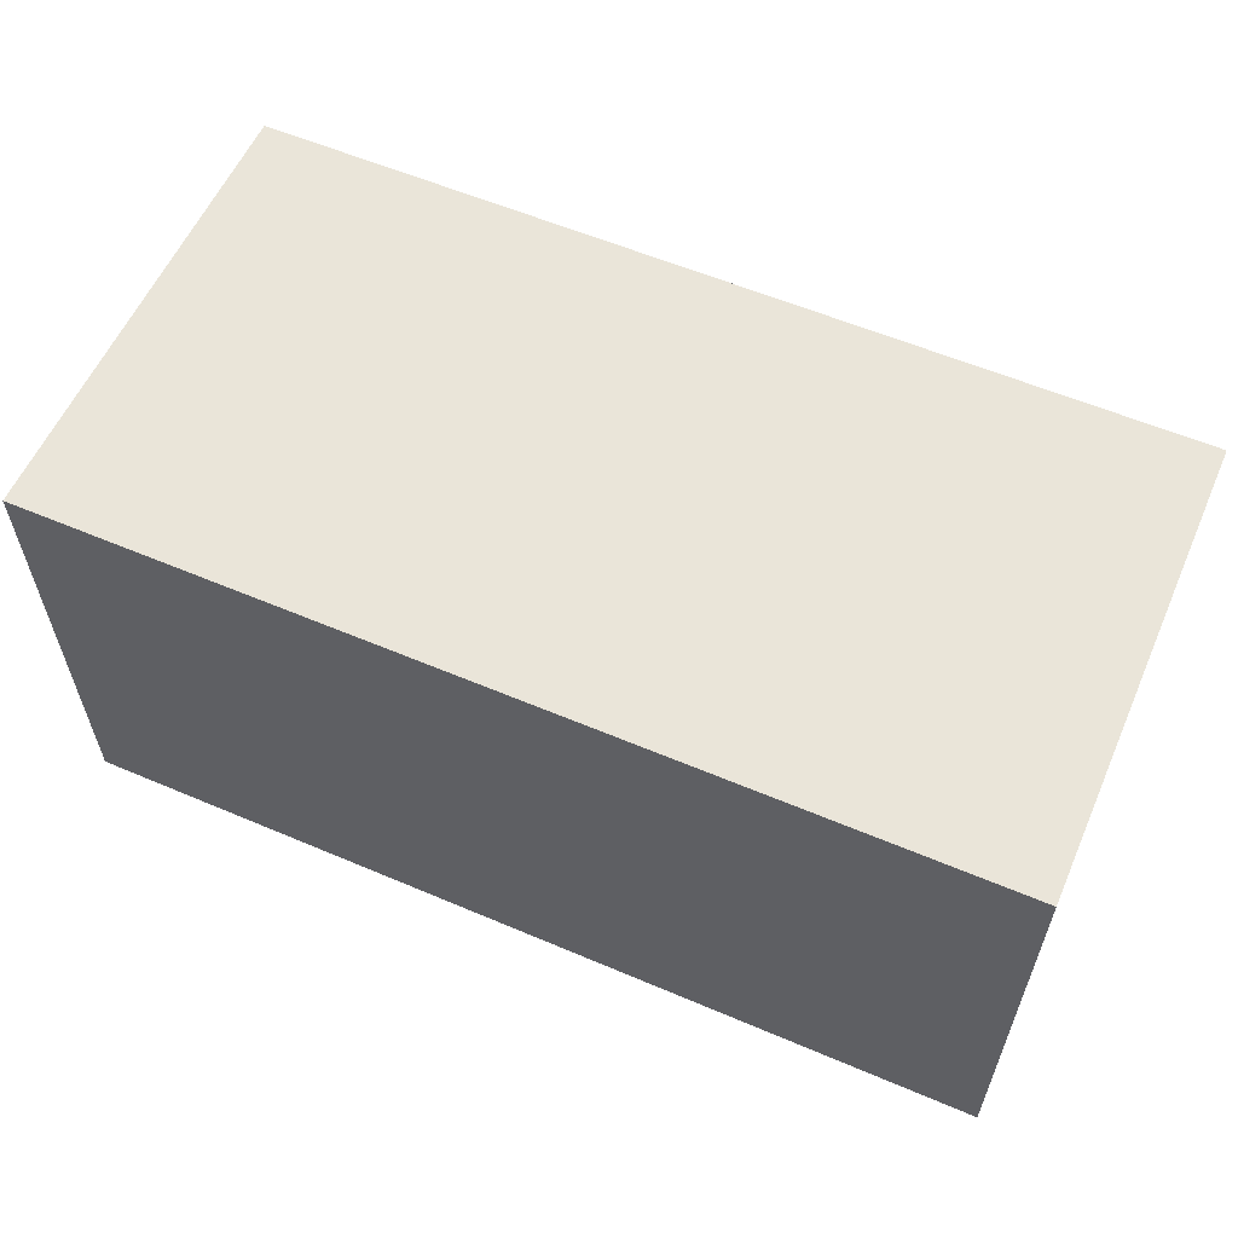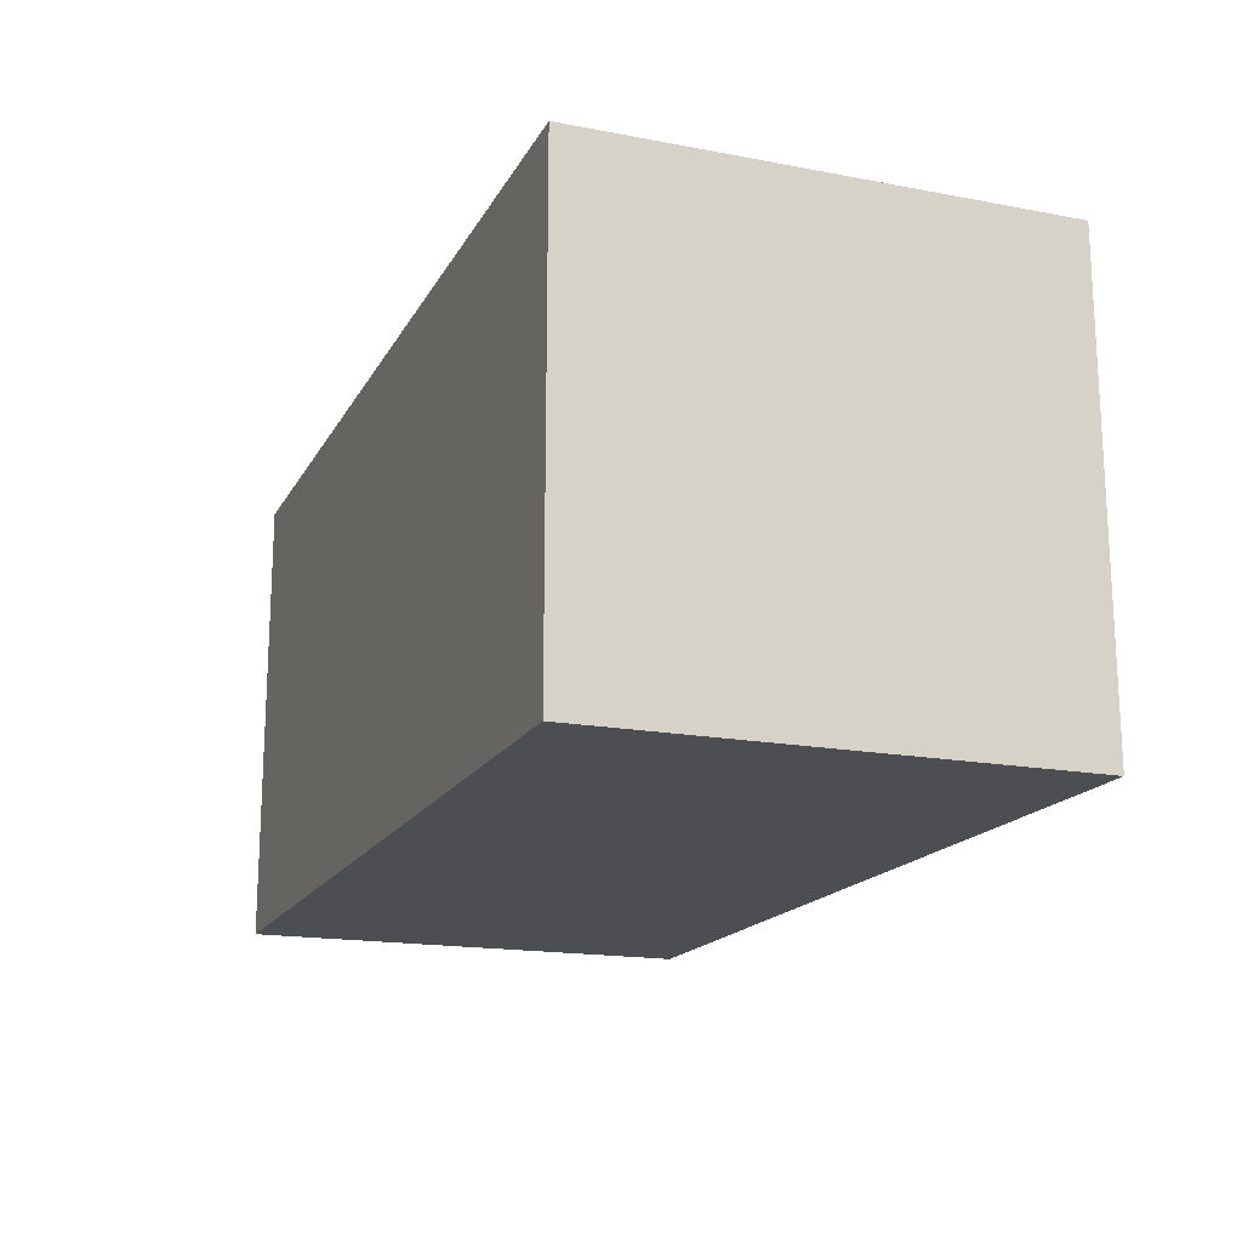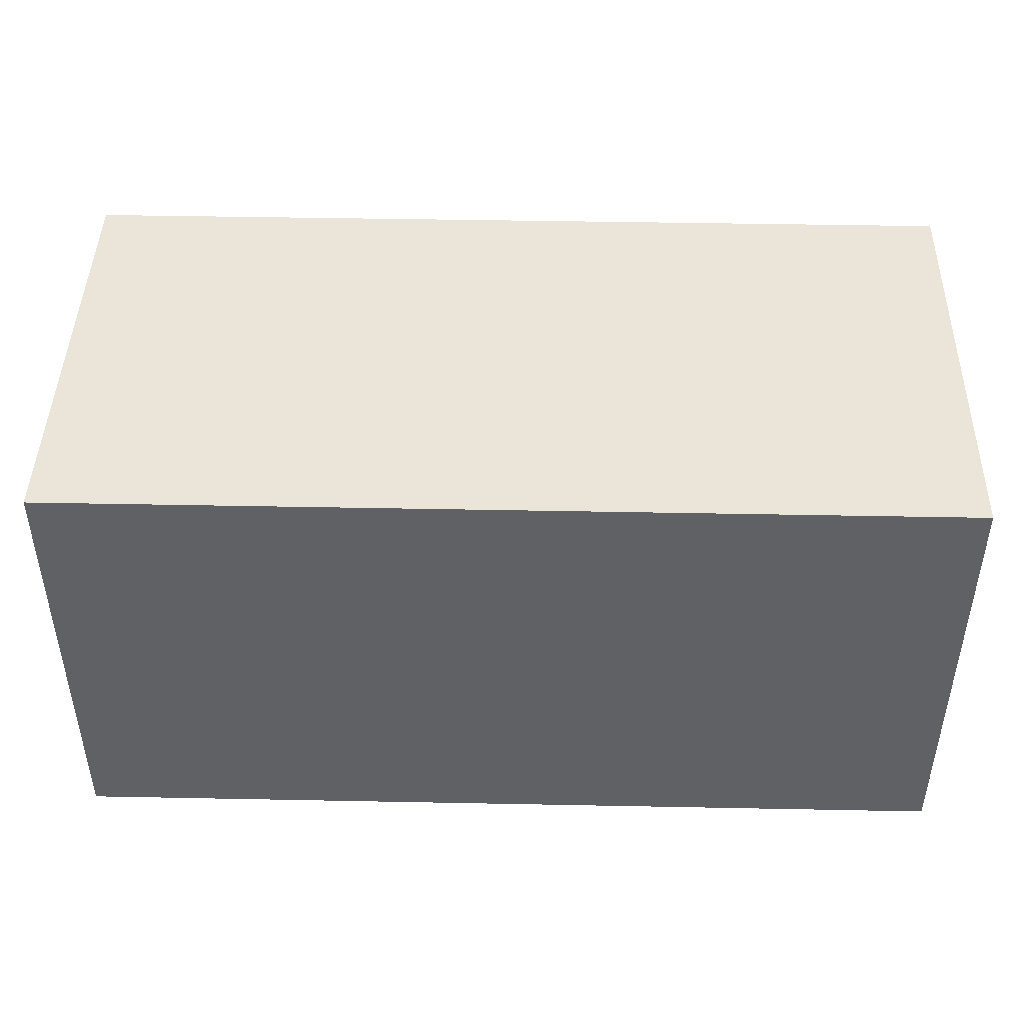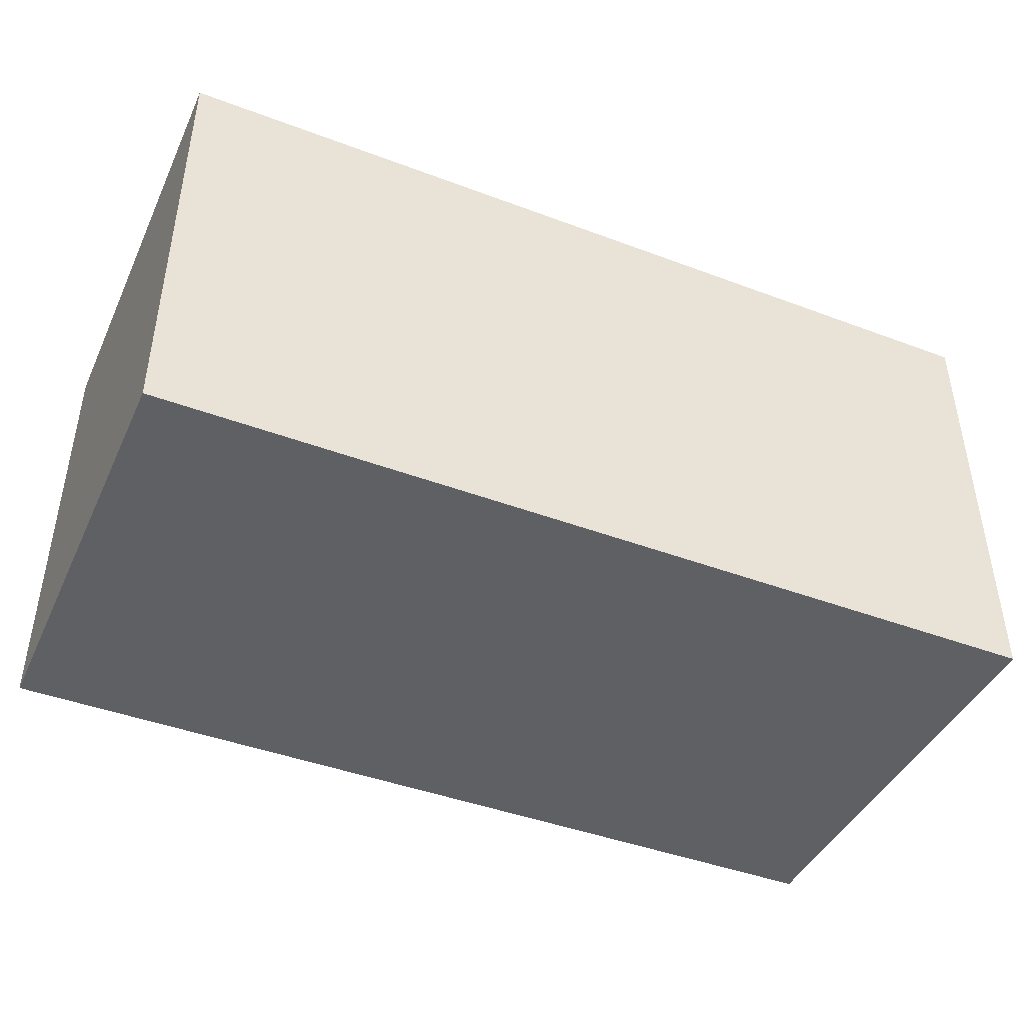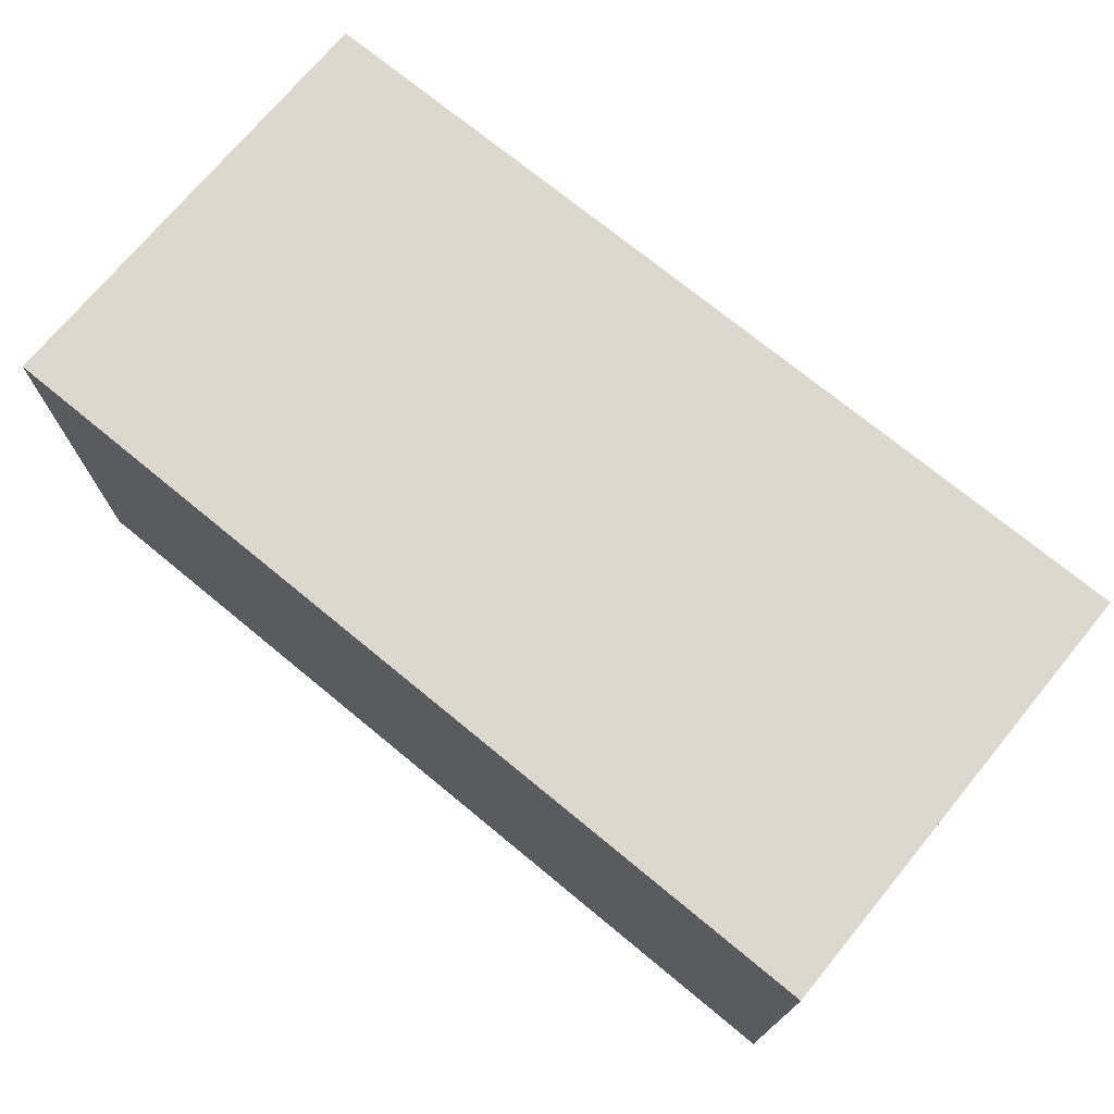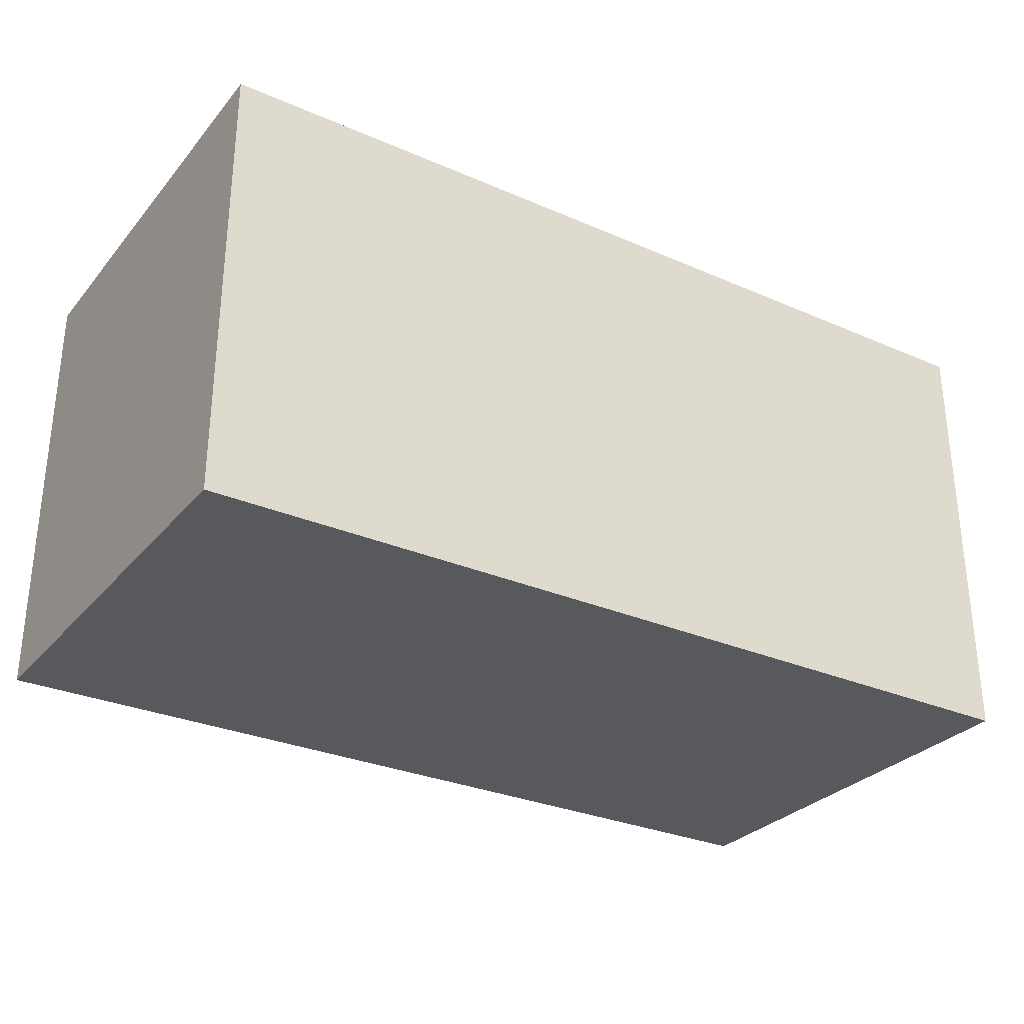
<metadata>
{"format":"obj","ext":"obj","renderer":"f3d","projection":"perspective","resolution":1024,"background":"white","views":[{"elev":58.4,"azim":23.7,"up":"+Y"},{"elev":-17.2,"azim":69.4,"up":"+Z"},{"elev":44.7,"azim":1.3,"up":"+Y"},{"elev":-43.4,"azim":-23.9,"up":"+Z"},{"elev":72.6,"azim":39.5,"up":"+Y"},{"elev":-29.8,"azim":147.6,"up":"+Z"}]}
</metadata>
<code>
v -2 0 1
v -2 0 -0
v -2 0 -1
v -2 1 -0
v -2 1 -1
v -2 2 1
v -2 2 -0
v -2 2 -1
v 2 0 1
v 2 0 -1
v 2 1 1
v 2 1 -1
v 2 2 1
v 2 2 -1
v -2 0 1
v -2 2 1
v -1 0 1
v -1 1 1
v -1 2 1
v 0 0 1
v 0 1 1
v 1 0 1
v 1 1 1
v 2 0 1
v 2 1 1
v 2 2 1
v -2 0 -1
v -2 1 -1
v -2 2 -1
v 2 0 -1
v 2 1 -1
v 2 2 -1
v -2 0 1
v -1 0 1
v 0 0 1
v 1 0 1
v 2 0 1
v -2 0 -0
v -1 0 -0
v 0 0 -0
v 1 0 -0
v -2 0 -1
v 2 0 -1
v -2 2 1
v -1 2 1
v 2 2 1
v -2 2 -0
v -1 2 -0
v -2 2 -1
v 2 2 -1
f 4 2 1
f 4 3 2
f 5 3 4
f 6 4 1
f 7 5 4
f 7 4 6
f 8 5 7
f 9 10 11
f 11 10 12
f 11 12 13
f 13 12 14
f 17 16 15
f 18 16 17
f 19 16 18
f 20 18 17
f 21 19 18
f 21 18 20
f 22 21 20
f 23 19 21
f 23 21 22
f 24 23 22
f 25 19 23
f 25 23 24
f 26 19 25
f 27 28 30
f 28 29 31
f 30 28 31
f 31 29 32
f 38 34 33
f 39 35 34
f 39 34 38
f 40 36 35
f 40 35 39
f 41 37 36
f 41 36 40
f 42 40 39
f 42 39 38
f 42 41 40
f 43 37 41
f 43 41 42
f 44 45 47
f 45 46 48
f 47 45 48
f 47 48 49
f 48 46 50
f 49 48 50

</code>
